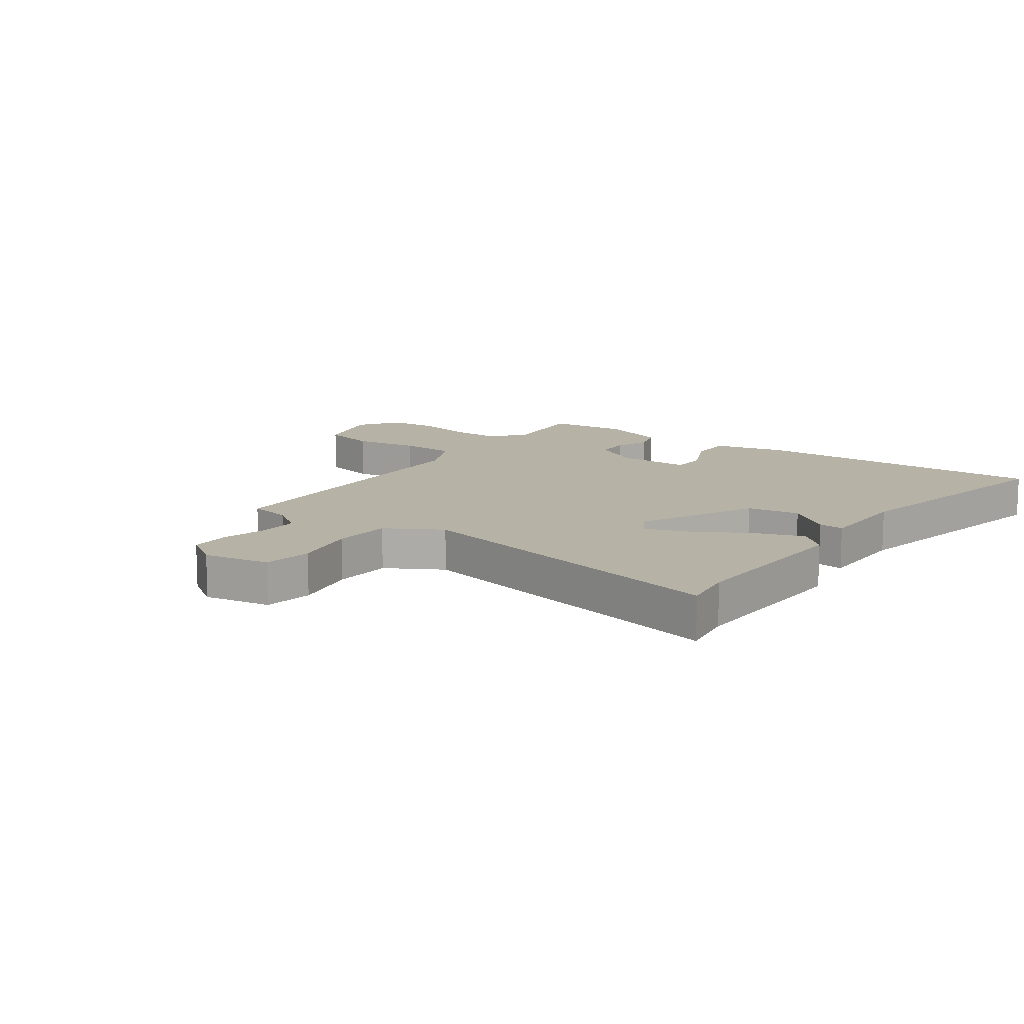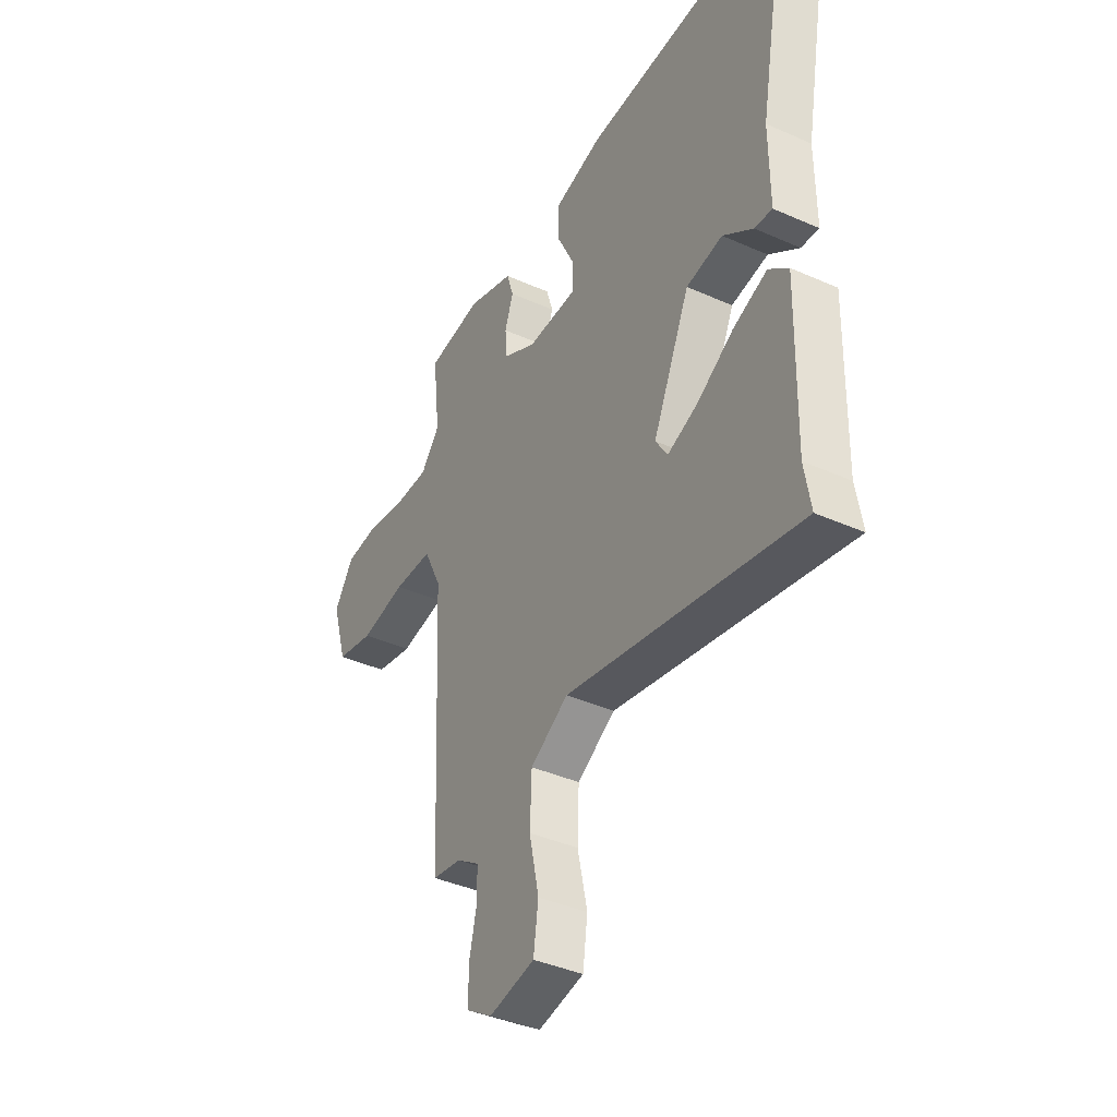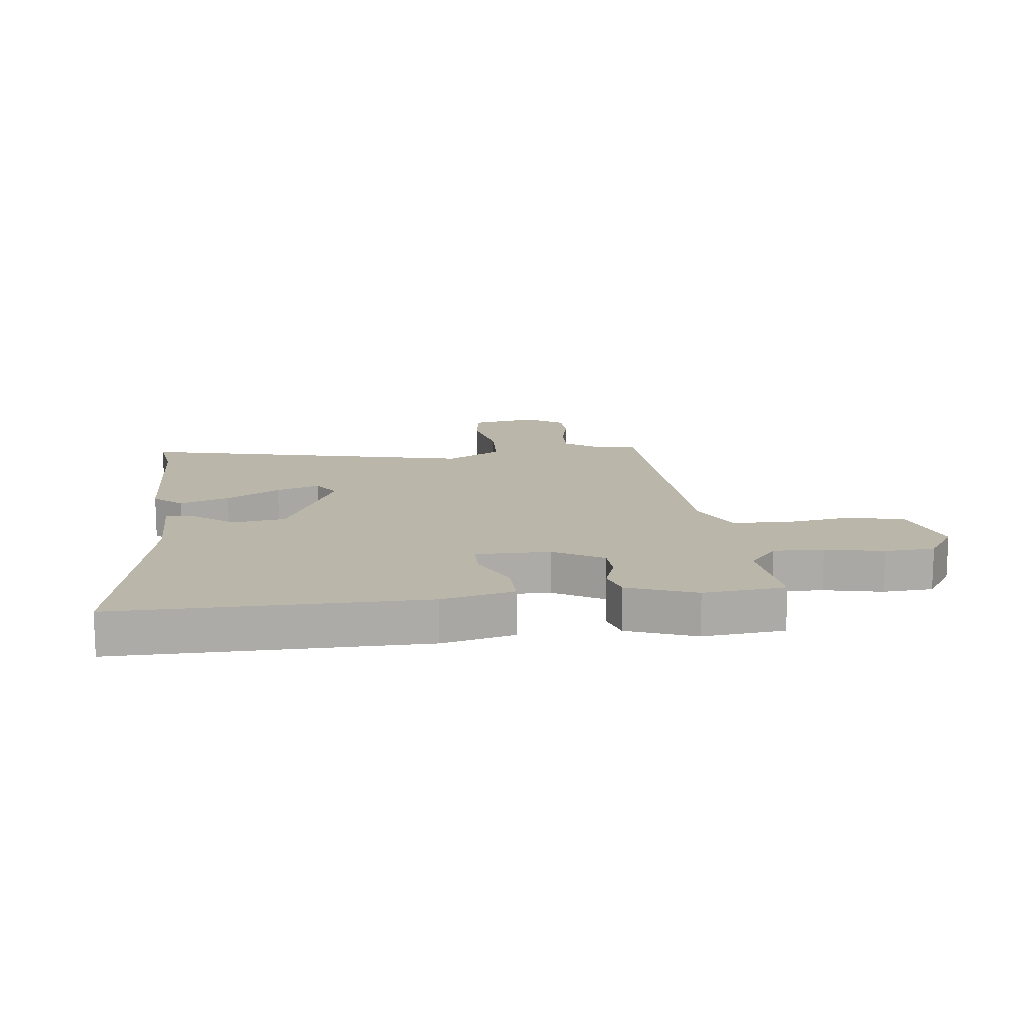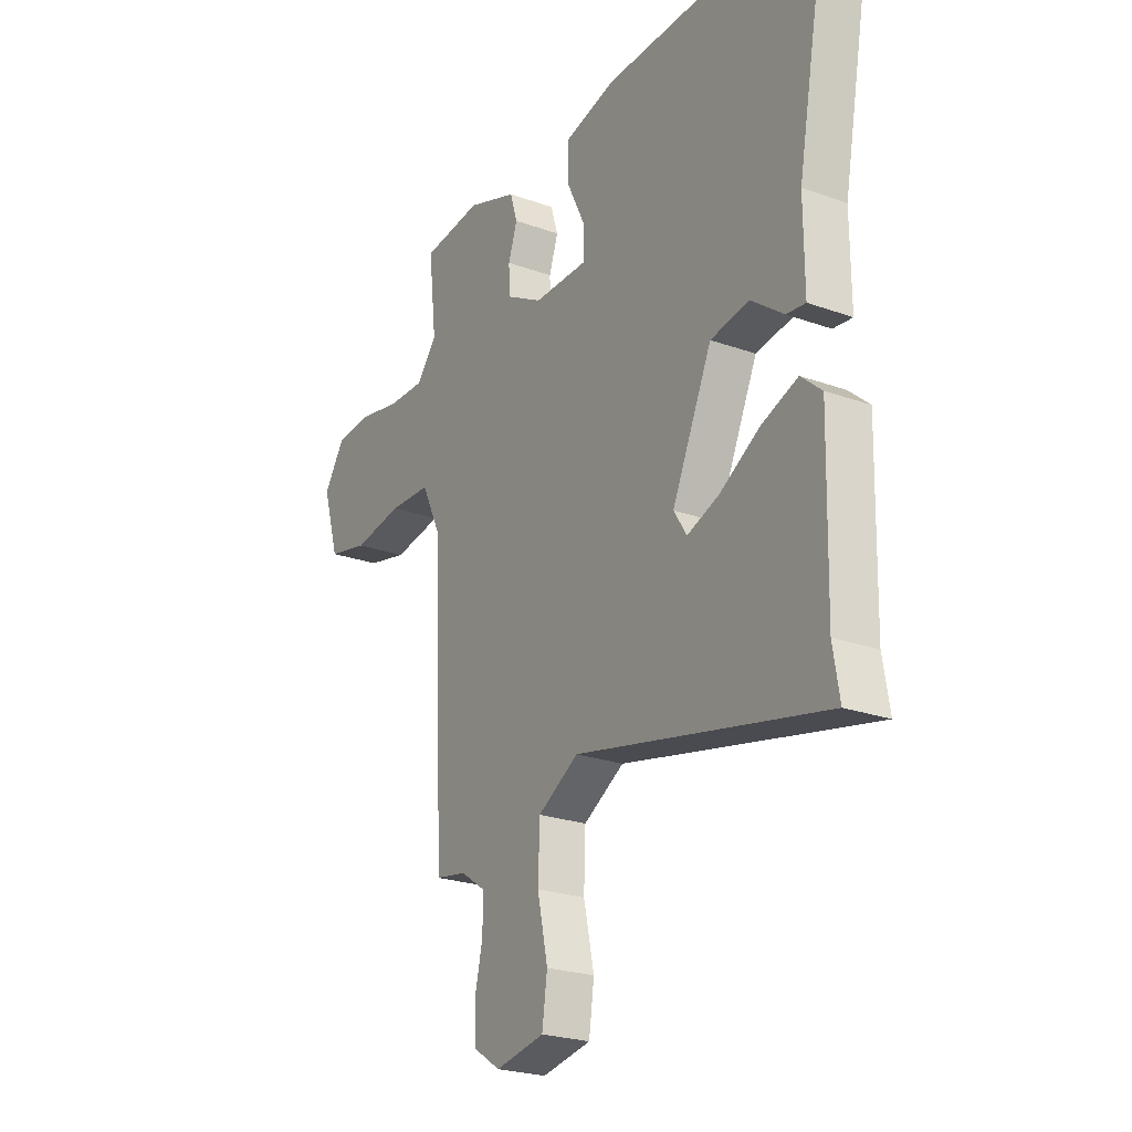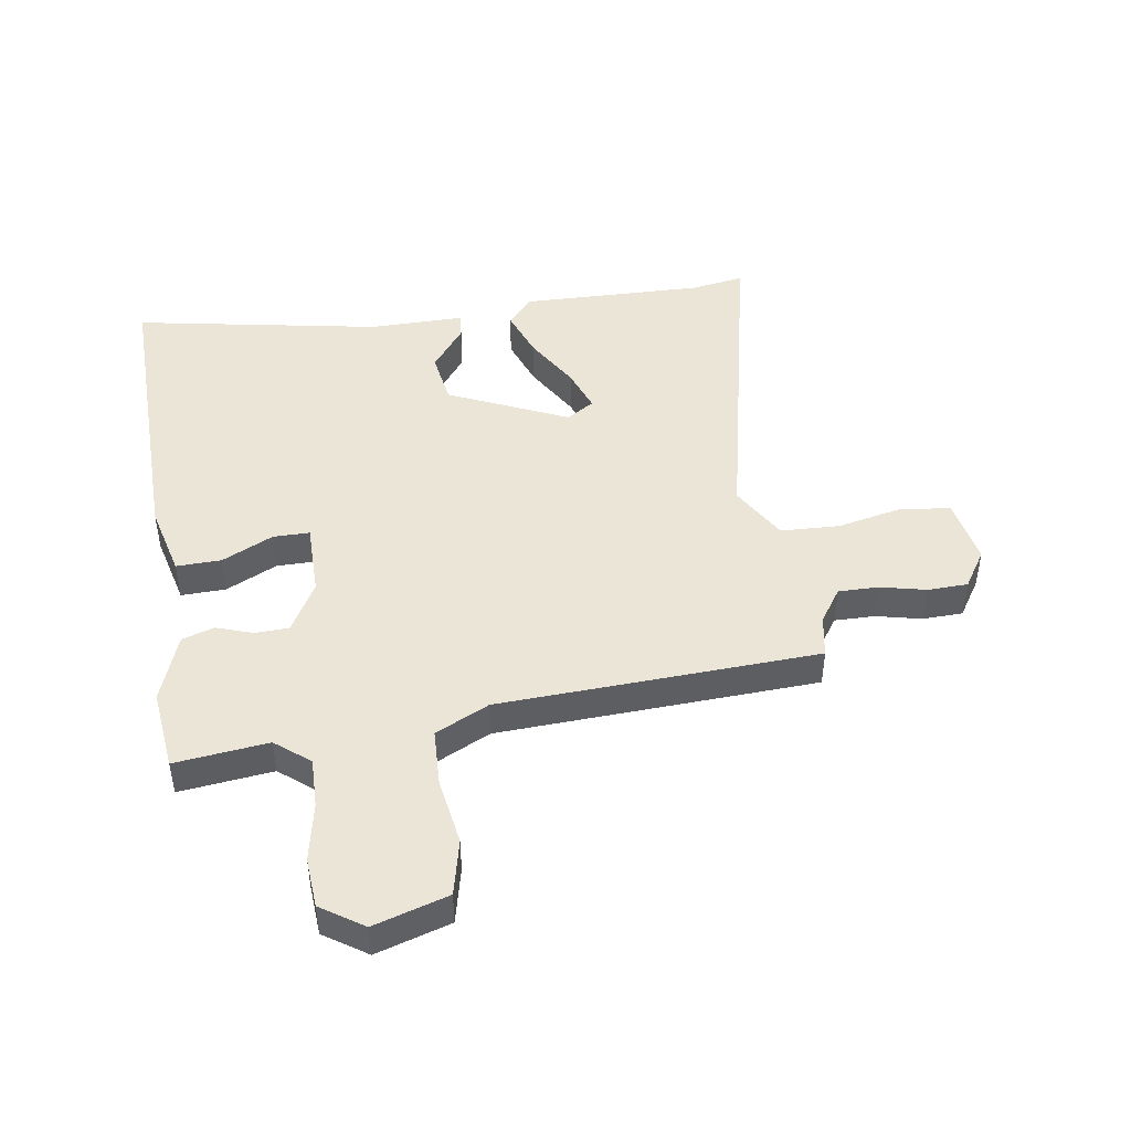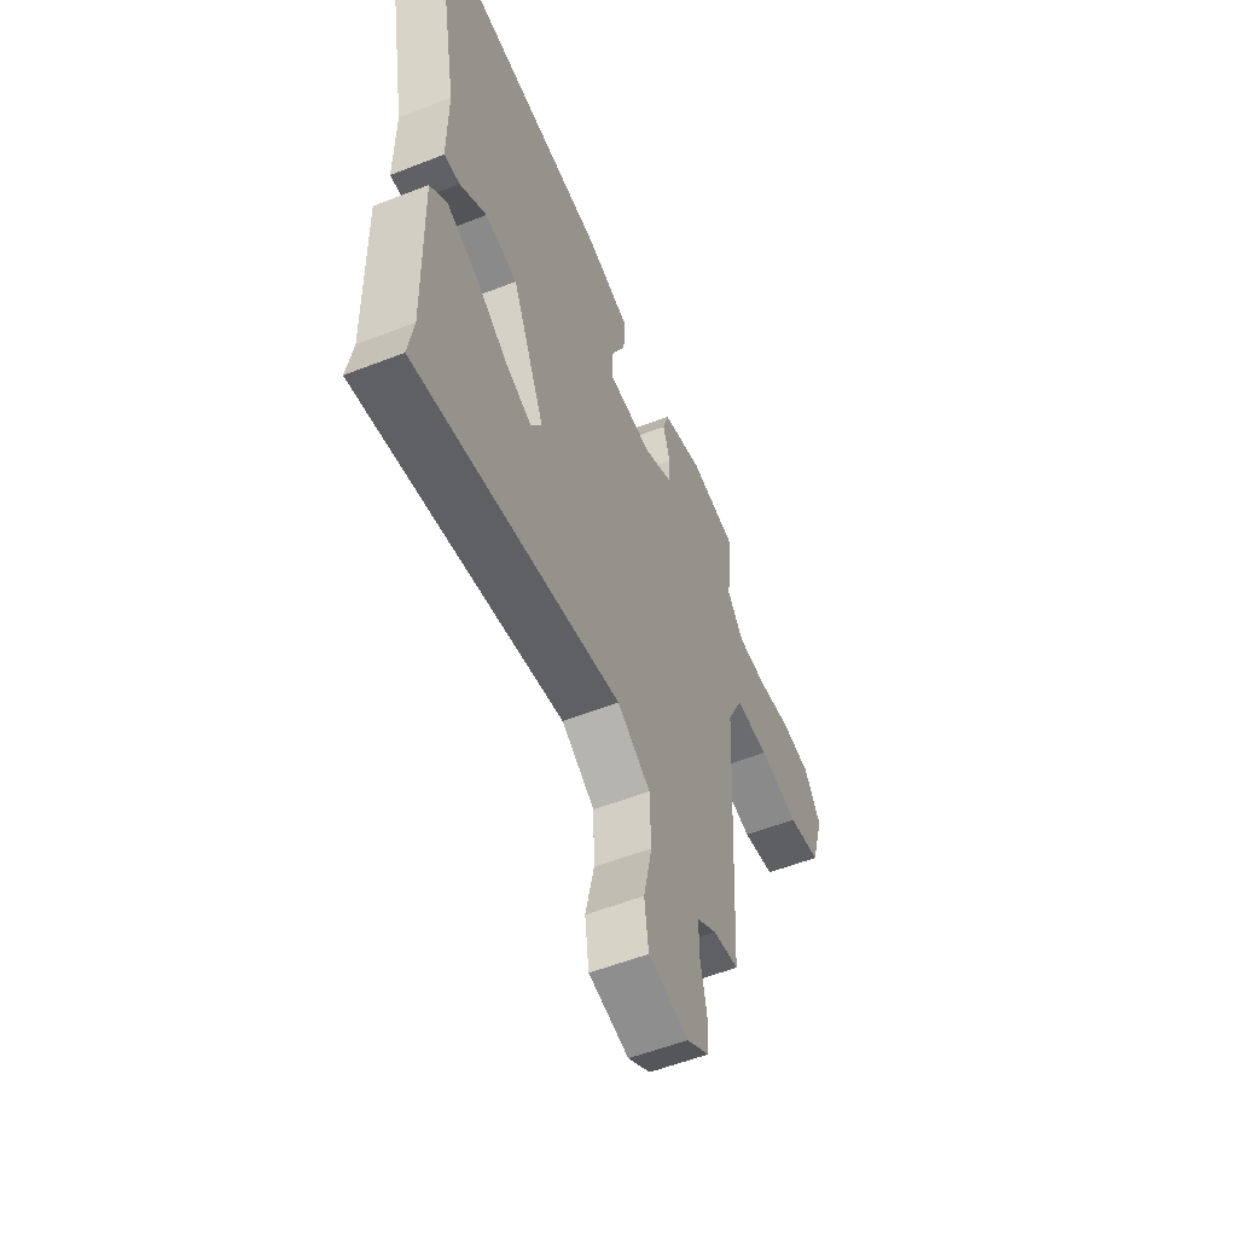
<metadata>
{"format":"obj","ext":"obj","renderer":"f3d","projection":"perspective","resolution":1024,"background":"white","views":[{"elev":12.4,"azim":-143.8,"up":"+Y"},{"elev":-40.1,"azim":-118.7,"up":"+Z"},{"elev":14.0,"azim":-6.3,"up":"+Y"},{"elev":-24.1,"azim":-120.8,"up":"+Z"},{"elev":46.0,"azim":81.2,"up":"+Y"},{"elev":-55.8,"azim":-67.7,"up":"+Z"}]}
</metadata>
<code>
v -0.515 0.07 -0.588
v -0.5 0.07 -0.498
v -0.507 0.07 -0.186
v -0.459 0.07 -0.144
v -0.375 0.07 -0.175
v -0.284 0.07 -0.229
v -0.21 0.07 -0.256
v -0.18 0.07 -0.209
v -0.272 0.07 -0.007
v -0.362 0.07 0.007
v -0.436 0.07 -0.049
v -0.48 0.07 -0.054
v -0.479 0.07 0.108
v -0.556 0.07 0.527
v -0.041 0.07 0.518
v 0.081 0.07 0.488
v 0.079 0.07 0.412
v 0.037 0.07 0.325
v 0.037 0.07 0.263
v 0.163 0.07 0.263
v 0.248 0.07 0.311
v 0.25 0.07 0.369
v 0.229 0.07 0.43
v 0.246 0.07 0.485
v 0.362 0.07 0.527
v 0.5 0.07 0.512
v 0.482 0.07 0.354
v 0.529 0.07 0.296
v 0.614 0.07 0.298
v 0.712 0.07 0.318
v 0.797 0.07 0.312
v 0.845 0.07 0.24
v 0.807 0.07 0.114
v 0.713 0.07 0.092
v 0.599 0.07 0.11
v 0.502 0.07 0.106
v 0.458 0.07 0.015
v 0.433 0.07 -0.527
v 0.361 0.07 -0.54
v 0.304 0.07 -0.579
v 0.305 0.07 -0.647
v 0.323 0.07 -0.725
v 0.321 0.07 -0.793
v 0.258 0.07 -0.834
v 0.145 0.07 -0.813
v 0.133 0.07 -0.729
v 0.157 0.07 -0.618
v 0.153 0.07 -0.517
v 0.059 0.07 -0.462
v -0.515 0 -0.588
v -0.5 0 -0.498
v -0.507 0 -0.186
v -0.459 0 -0.144
v -0.375 0 -0.175
v -0.284 0 -0.229
v -0.21 0 -0.256
v -0.18 0 -0.209
v -0.272 0 -0.007
v -0.362 0 0.007
v -0.436 0 -0.049
v -0.48 0 -0.054
v -0.479 0 0.108
v -0.556 0 0.527
v -0.041 0 0.518
v 0.081 0 0.488
v 0.079 0 0.412
v 0.037 0 0.325
v 0.037 0 0.263
v 0.163 0 0.263
v 0.248 0 0.311
v 0.25 0 0.369
v 0.229 0 0.43
v 0.246 0 0.485
v 0.362 0 0.527
v 0.5 0 0.512
v 0.482 0 0.354
v 0.529 0 0.296
v 0.614 0 0.298
v 0.712 0 0.318
v 0.797 0 0.312
v 0.845 0 0.24
v 0.807 0 0.114
v 0.713 0 0.092
v 0.599 0 0.11
v 0.502 0 0.106
v 0.458 0 0.015
v 0.433 0 -0.527
v 0.361 0 -0.54
v 0.304 0 -0.579
v 0.305 0 -0.647
v 0.323 0 -0.725
v 0.321 0 -0.793
v 0.258 0 -0.834
v 0.145 0 -0.813
v 0.133 0 -0.729
v 0.157 0 -0.618
v 0.153 0 -0.517
v 0.059 0 -0.462
f 45 46 47
f 44 45 47
f 43 44 47
f 42 43 47
f 41 42 47
f 40 41 47 48
f 39 40 48 49
f 37 38 39 49
f 33 34 35
f 32 33 35
f 31 32 35
f 30 31 35
f 29 30 35
f 28 29 35 36
f 37 49 1
f 36 37 1
f 28 36 1
f 27 28 1
f 25 26 27
f 24 25 27
f 23 24 27
f 22 23 27
f 16 17 18
f 15 16 18
f 14 15 18
f 13 14 18
f 12 13 18
f 11 12 18
f 10 11 18
f 9 10 18 19
f 8 9 19 20
f 4 5 6
f 3 4 6
f 2 3 6
f 2 6 7
f 1 2 7
f 27 1 7
f 21 22 27
f 20 21 27
f 8 20 27
f 7 8 27
f 96 95 94
f 96 94 93
f 96 93 92
f 96 92 91
f 96 91 90
f 97 96 90 89
f 98 97 89 88
f 98 88 87 86
f 84 83 82
f 84 82 81
f 84 81 80
f 84 80 79
f 84 79 78
f 85 84 78 77
f 50 98 86
f 50 86 85
f 50 85 77
f 50 77 76
f 76 75 74
f 76 74 73
f 76 73 72
f 76 72 71
f 67 66 65
f 67 65 64
f 67 64 63
f 67 63 62
f 67 62 61
f 67 61 60
f 67 60 59
f 68 67 59 58
f 69 68 58 57
f 55 54 53
f 55 53 52
f 55 52 51
f 56 55 51
f 56 51 50
f 56 50 76
f 76 71 70
f 76 70 69
f 76 69 57
f 76 57 56
f 1 50 51 2
f 2 51 52 3
f 3 52 53 4
f 4 53 54 5
f 5 54 55 6
f 6 55 56 7
f 7 56 57 8
f 8 57 58 9
f 9 58 59 10
f 10 59 60 11
f 11 60 61 12
f 12 61 62 13
f 13 62 63 14
f 14 63 64 15
f 15 64 65 16
f 16 65 66 17
f 17 66 67 18
f 18 67 68 19
f 19 68 69 20
f 20 69 70 21
f 21 70 71 22
f 22 71 72 23
f 23 72 73 24
f 24 73 74 25
f 25 74 75 26
f 26 75 76 27
f 27 76 77 28
f 28 77 78 29
f 29 78 79 30
f 30 79 80 31
f 31 80 81 32
f 32 81 82 33
f 33 82 83 34
f 34 83 84 35
f 35 84 85 36
f 36 85 86 37
f 37 86 87 38
f 38 87 88 39
f 39 88 89 40
f 40 89 90 41
f 41 90 91 42
f 42 91 92 43
f 43 92 93 44
f 44 93 94 45
f 45 94 95 46
f 46 95 96 47
f 47 96 97 48
f 48 97 98 49
f 49 98 50 1

</code>
